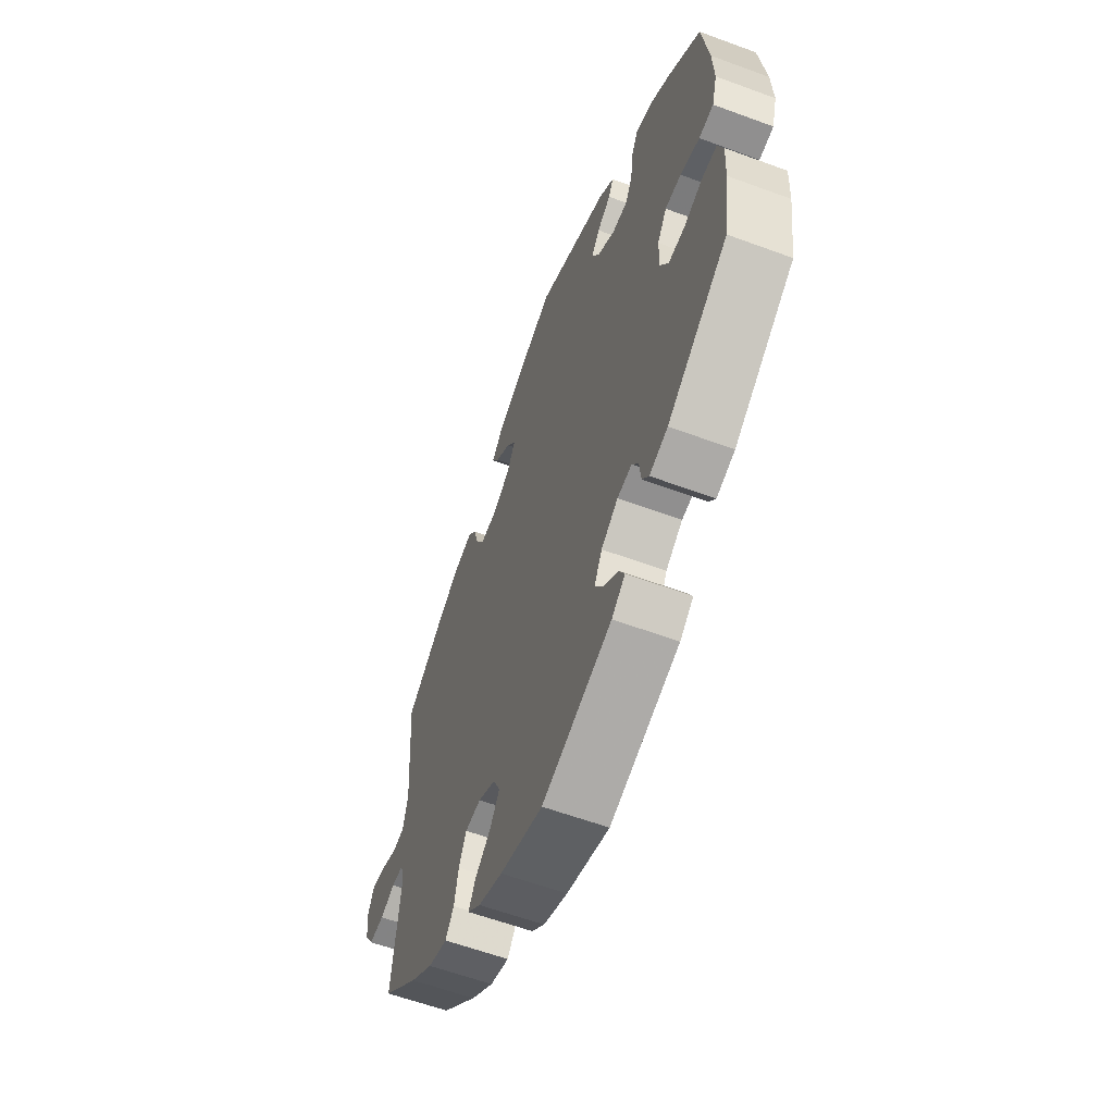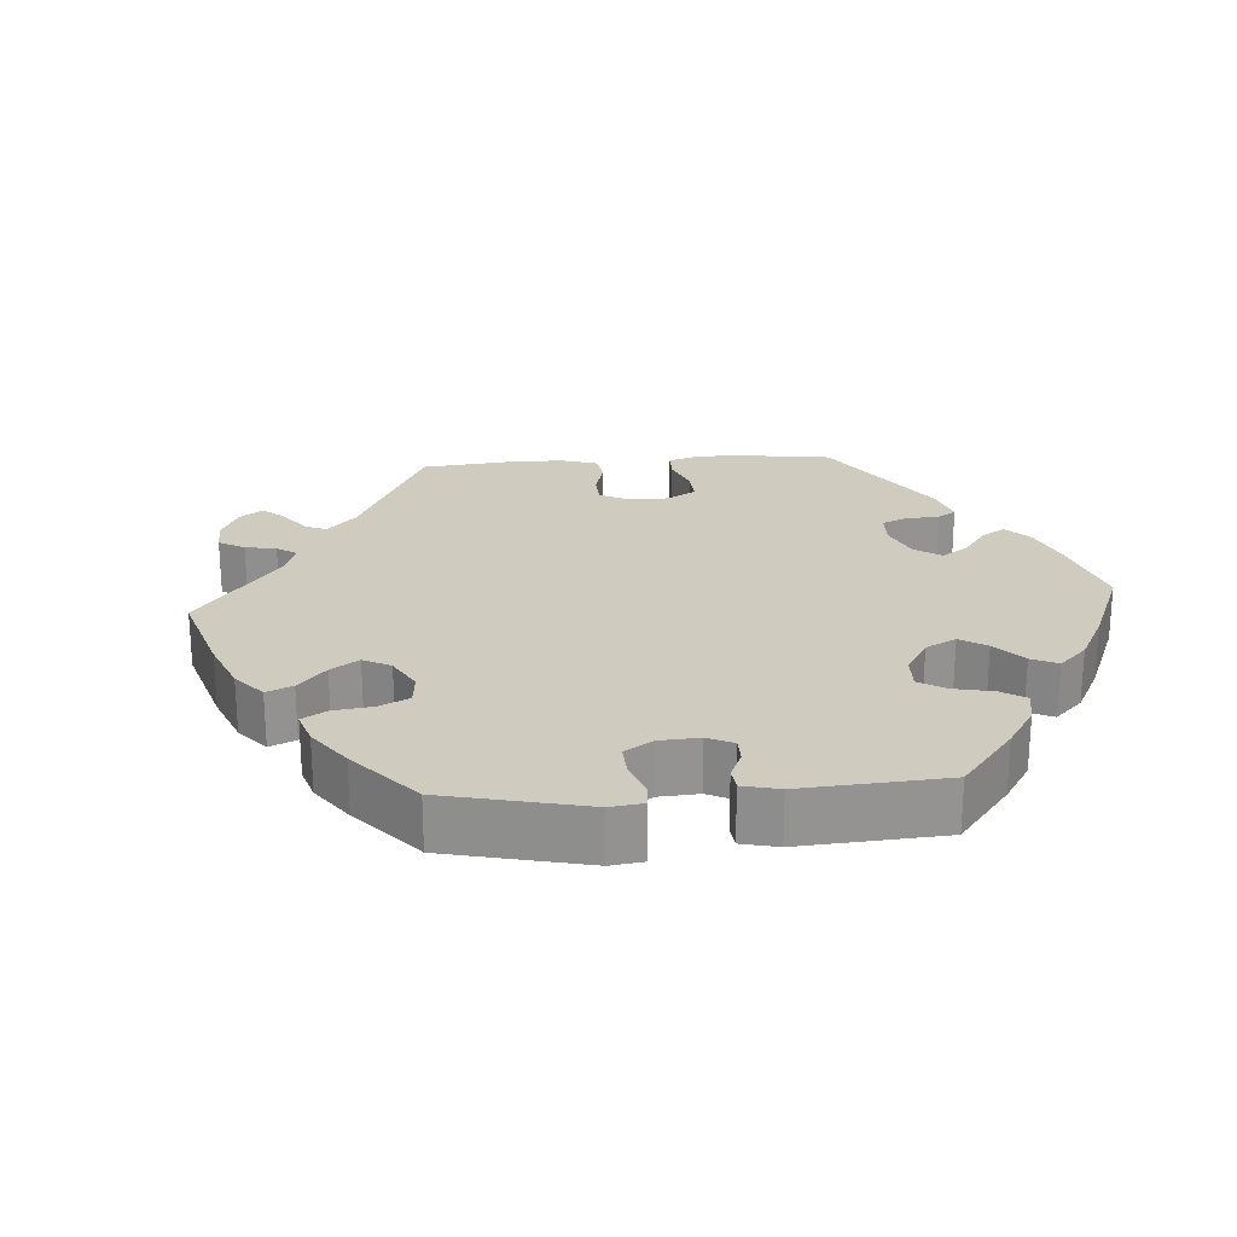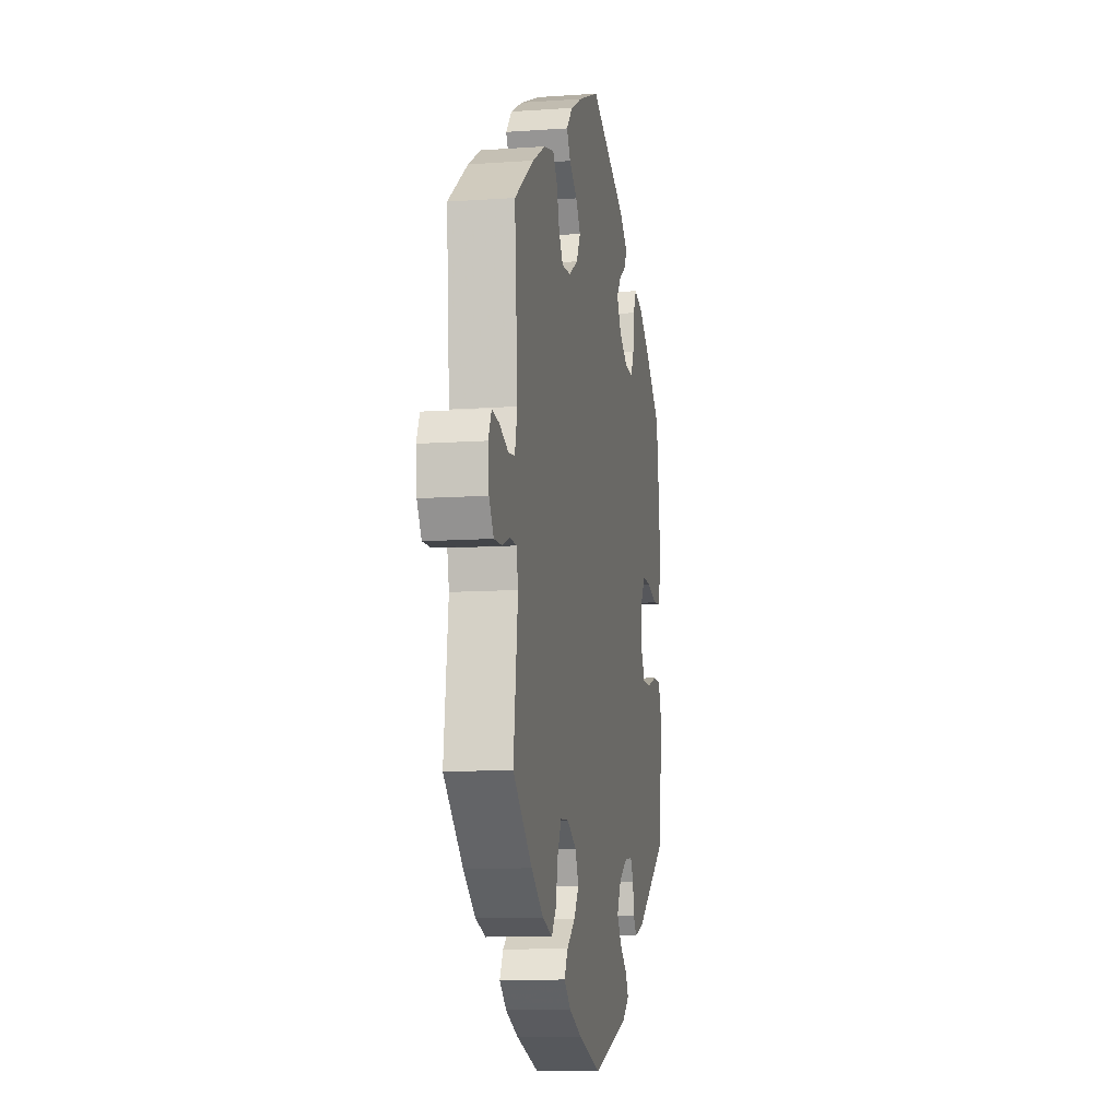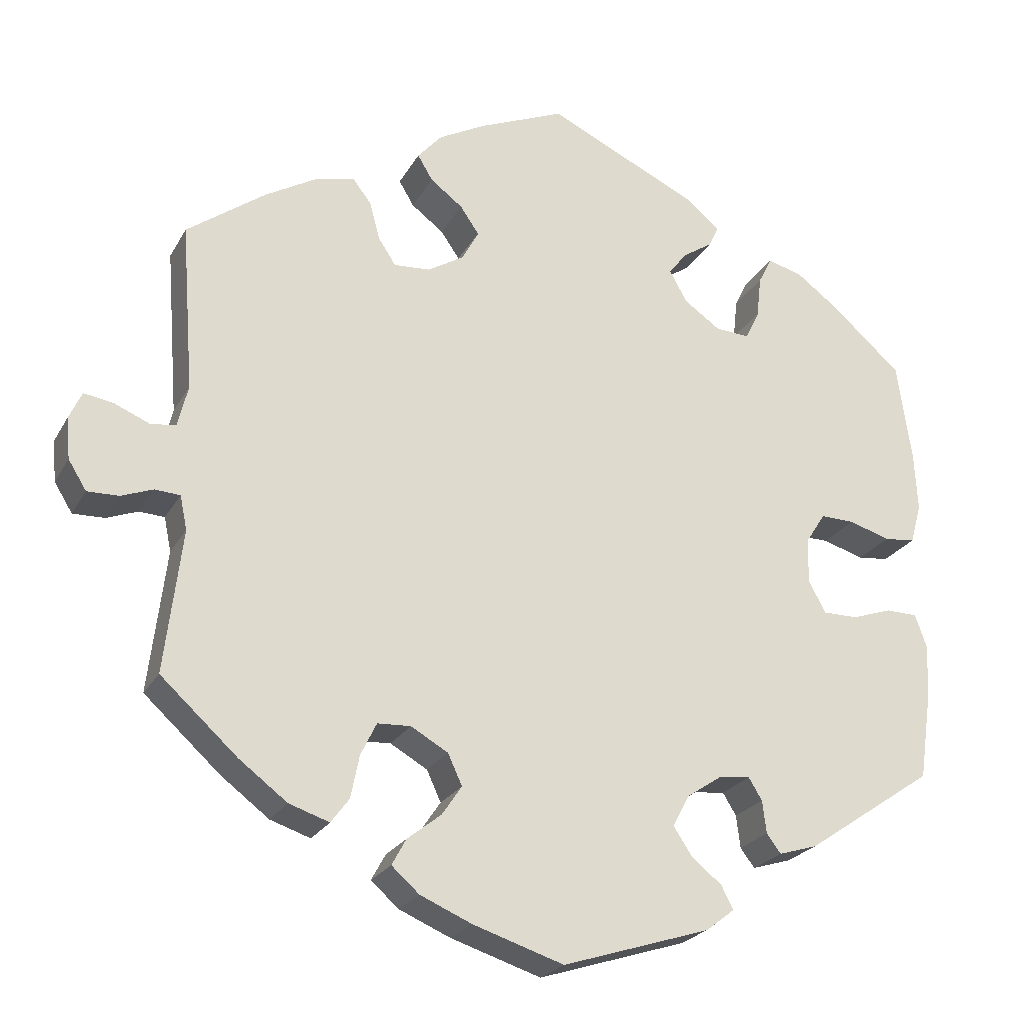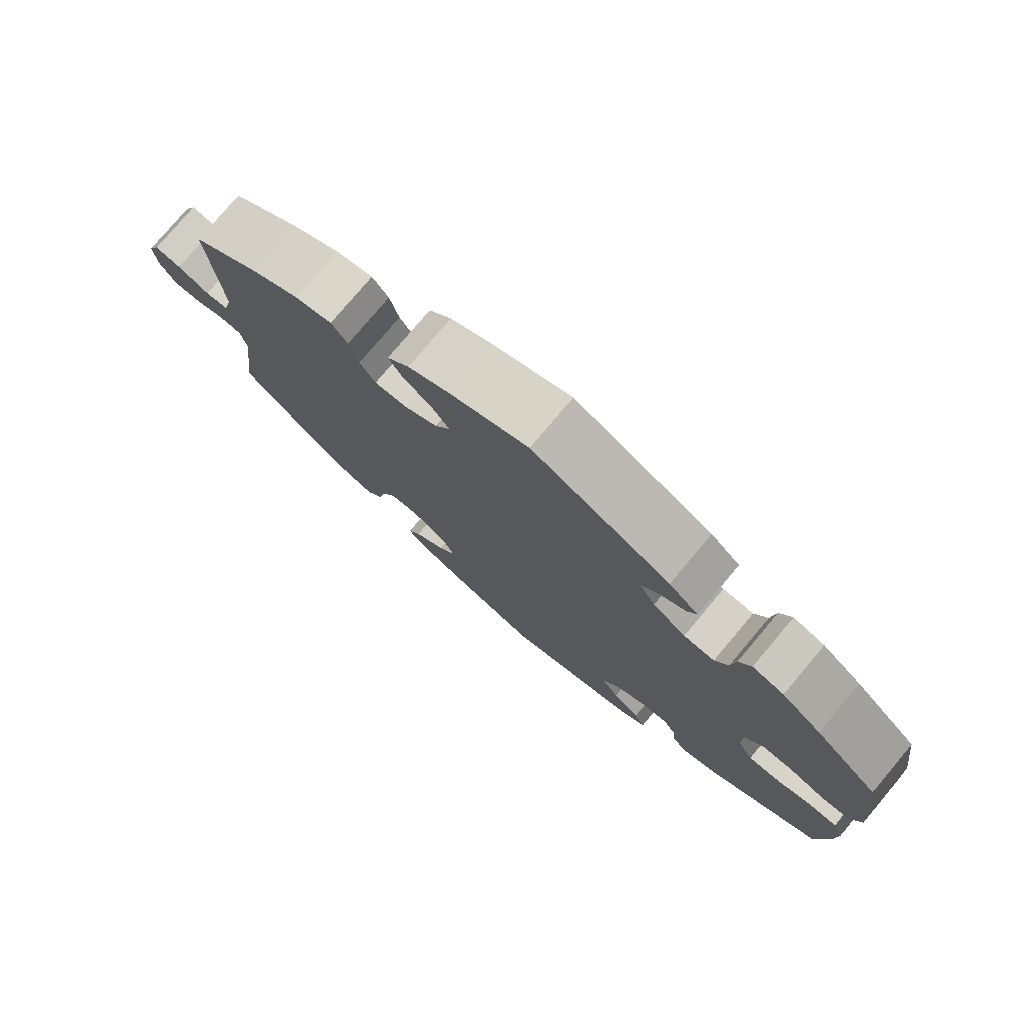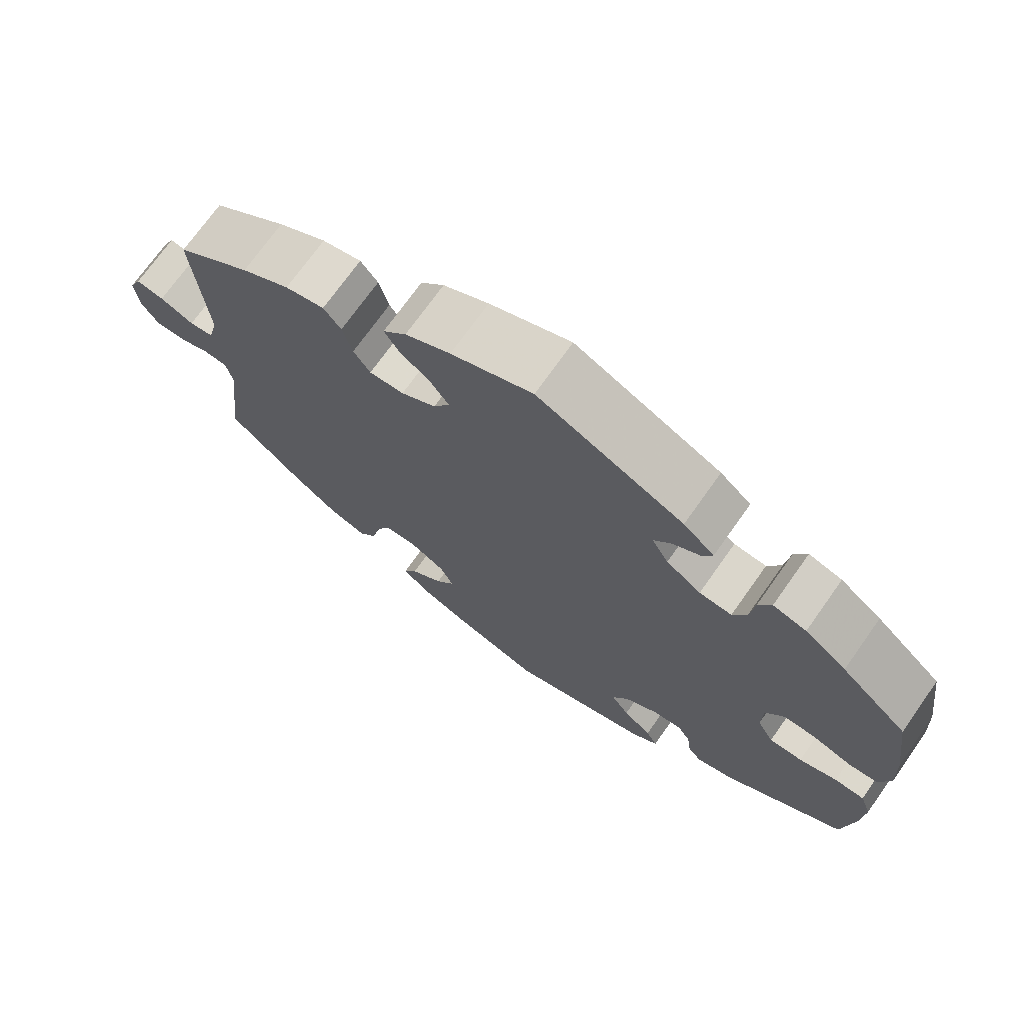
<metadata>
{"format":"obj","ext":"obj","renderer":"f3d","projection":"perspective","resolution":1024,"background":"white","views":[{"elev":-59.7,"azim":-110.8,"up":"+Z"},{"elev":23.7,"azim":-154.0,"up":"+Y"},{"elev":-10.3,"azim":100.2,"up":"+Z"},{"elev":-23.5,"azim":157.5,"up":"+Z"},{"elev":77.5,"azim":-139.9,"up":"+Z"},{"elev":72.1,"azim":-144.7,"up":"+Z"}]}
</metadata>
<code>
v 0.107 0.07 0.533
v 0.167 0.07 0.501
v 0.198 0.07 0.466
v 0.179 0.07 0.434
v 0.138 0.07 0.403
v 0.114 0.07 0.368
v 0.135 0.07 0.329
v 0.181 0.07 0.301
v 0.227 0.07 0.298
v 0.249 0.07 0.332
v 0.262 0.07 0.38
v 0.285 0.07 0.41
v 0.337 0.07 0.398
v 0.401 0.07 0.361
v 0.5 0.07 0.289
v 0.484 0.07 0.077
v 0.497 0.07 0.024
v 0.529 0.07 0.02
v 0.574 0.07 0.039
v 0.611 0.07 0.045
v 0.627 0.07 0.01
v 0.622 0.07 -0.042
v 0.599 0.07 -0.079
v 0.559 0.07 -0.078
v 0.519 0.07 -0.063
v 0.487 0.07 -0.065
v 0.478 0.07 -0.108
v 0.5 0.07 -0.289
v 0.403 0.07 -0.377
v 0.342 0.07 -0.423
v 0.291 0.07 -0.44
v 0.268 0.07 -0.409
v 0.257 0.07 -0.355
v 0.237 0.07 -0.314
v 0.195 0.07 -0.312
v 0.148 0.07 -0.339
v 0.13 0.07 -0.378
v 0.155 0.07 -0.415
v 0.198 0.07 -0.449
v 0.216 0.07 -0.482
v 0.181 0.07 -0.513
v 0.116 0.07 -0.541
v 0.001 0.07 -0.578
v -0.186 0.07 -0.519
v -0.222 0.07 -0.491
v -0.207 0.07 -0.462
v -0.169 0.07 -0.431
v -0.145 0.07 -0.395
v -0.166 0.07 -0.355
v -0.211 0.07 -0.325
v -0.25 0.07 -0.321
v -0.267 0.07 -0.349
v -0.272 0.07 -0.39
v -0.29 0.07 -0.414
v -0.339 0.07 -0.399
v -0.501 0.07 -0.289
v -0.517 0.07 -0.178
v -0.52 0.07 -0.111
v -0.505 0.07 -0.069
v -0.465 0.07 -0.068
v -0.415 0.07 -0.085
v -0.371 0.07 -0.085
v -0.349 0.07 -0.045
v -0.35 0.07 0.012
v -0.375 0.07 0.051
v -0.418 0.07 0.05
v -0.47 0.07 0.034
v -0.509 0.07 0.038
v -0.523 0.07 0.088
v -0.519 0.07 0.163
v -0.501 0.07 0.289
v -0.413 0.07 0.367
v -0.358 0.07 0.408
v -0.314 0.07 0.42
v -0.297 0.07 0.386
v -0.291 0.07 0.333
v -0.273 0.07 0.296
v -0.23 0.07 0.299
v -0.184 0.07 0.331
v -0.162 0.07 0.371
v -0.185 0.07 0.401
v -0.222 0.07 0.425
v -0.235 0.07 0.452
v -0.194 0.07 0.487
v -0.001 0.07 0.578
v 0.107 0 0.533
v 0.167 0 0.501
v 0.198 0 0.466
v 0.179 0 0.434
v 0.138 0 0.403
v 0.114 0 0.368
v 0.135 0 0.329
v 0.181 0 0.301
v 0.227 0 0.298
v 0.249 0 0.332
v 0.262 0 0.38
v 0.285 0 0.41
v 0.337 0 0.398
v 0.401 0 0.361
v 0.5 0 0.289
v 0.484 0 0.077
v 0.497 0 0.024
v 0.529 0 0.02
v 0.574 0 0.039
v 0.611 0 0.045
v 0.627 0 0.01
v 0.622 0 -0.042
v 0.599 0 -0.079
v 0.559 0 -0.078
v 0.519 0 -0.063
v 0.487 0 -0.065
v 0.478 0 -0.108
v 0.5 0 -0.289
v 0.403 0 -0.377
v 0.342 0 -0.423
v 0.291 0 -0.44
v 0.268 0 -0.409
v 0.257 0 -0.355
v 0.237 0 -0.314
v 0.195 0 -0.312
v 0.148 0 -0.339
v 0.13 0 -0.378
v 0.155 0 -0.415
v 0.198 0 -0.449
v 0.216 0 -0.482
v 0.181 0 -0.513
v 0.116 0 -0.541
v 0.001 0 -0.578
v -0.186 0 -0.519
v -0.222 0 -0.491
v -0.207 0 -0.462
v -0.169 0 -0.431
v -0.145 0 -0.395
v -0.166 0 -0.355
v -0.211 0 -0.325
v -0.25 0 -0.321
v -0.267 0 -0.349
v -0.272 0 -0.39
v -0.29 0 -0.414
v -0.339 0 -0.399
v -0.501 0 -0.289
v -0.517 0 -0.178
v -0.52 0 -0.111
v -0.505 0 -0.069
v -0.465 0 -0.068
v -0.415 0 -0.085
v -0.371 0 -0.085
v -0.349 0 -0.045
v -0.35 0 0.012
v -0.375 0 0.051
v -0.418 0 0.05
v -0.47 0 0.034
v -0.509 0 0.038
v -0.523 0 0.088
v -0.519 0 0.163
v -0.501 0 0.289
v -0.413 0 0.367
v -0.358 0 0.408
v -0.314 0 0.42
v -0.297 0 0.386
v -0.291 0 0.333
v -0.273 0 0.296
v -0.23 0 0.299
v -0.184 0 0.331
v -0.162 0 0.371
v -0.185 0 0.401
v -0.222 0 0.425
v -0.235 0 0.452
v -0.194 0 0.487
v -0.001 0 0.578
f 81 82 83 84
f 80 81 84 85
f 79 80 85 1
f 73 74 75 76
f 73 76 77
f 72 73 77
f 71 72 77
f 70 71 77
f 69 70 77 78
f 66 67 68 69
f 65 66 69 78
f 58 59 60 61
f 58 61 62
f 57 58 62
f 56 57 62
f 55 56 62
f 52 53 54 55
f 51 52 55 62
f 50 51 62 63
f 44 45 46 47
f 44 47 48
f 43 44 48
f 42 43 48 49
f 38 39 40 41
f 37 38 41 42
f 30 31 32 33
f 30 33 34
f 27 28 29 30
f 26 27 30 34
f 22 23 24 25
f 22 25 26
f 21 22 26
f 18 19 20 21
f 18 21 26
f 17 18 26 34
f 13 14 15 16
f 10 11 12 13
f 9 10 13 16
f 8 9 16 17
f 2 3 4 5
f 2 5 6
f 1 2 6
f 79 1 6
f 64 65 78 79
f 64 79 6 7
f 37 42 49 50
f 36 37 50 63
f 35 36 63 64
f 17 34 35 64
f 7 8 17 64
f 169 168 167 166
f 170 169 166 165
f 86 170 165 164
f 161 160 159 158
f 162 161 158
f 162 158 157
f 162 157 156
f 162 156 155
f 163 162 155 154
f 154 153 152 151
f 163 154 151 150
f 146 145 144 143
f 147 146 143
f 147 143 142
f 147 142 141
f 147 141 140
f 140 139 138 137
f 147 140 137 136
f 148 147 136 135
f 132 131 130 129
f 133 132 129
f 133 129 128
f 134 133 128 127
f 126 125 124 123
f 127 126 123 122
f 118 117 116 115
f 119 118 115
f 115 114 113 112
f 119 115 112 111
f 110 109 108 107
f 111 110 107
f 111 107 106
f 106 105 104 103
f 111 106 103
f 119 111 103 102
f 101 100 99 98
f 98 97 96 95
f 101 98 95 94
f 102 101 94 93
f 90 89 88 87
f 91 90 87
f 91 87 86
f 91 86 164
f 164 163 150 149
f 92 91 164 149
f 135 134 127 122
f 148 135 122 121
f 149 148 121 120
f 149 120 119 102
f 149 102 93 92
f 1 86 87 2
f 2 87 88 3
f 3 88 89 4
f 4 89 90 5
f 5 90 91 6
f 6 91 92 7
f 7 92 93 8
f 8 93 94 9
f 9 94 95 10
f 10 95 96 11
f 11 96 97 12
f 12 97 98 13
f 13 98 99 14
f 14 99 100 15
f 15 100 101 16
f 16 101 102 17
f 17 102 103 18
f 18 103 104 19
f 19 104 105 20
f 20 105 106 21
f 21 106 107 22
f 22 107 108 23
f 23 108 109 24
f 24 109 110 25
f 25 110 111 26
f 26 111 112 27
f 27 112 113 28
f 28 113 114 29
f 29 114 115 30
f 30 115 116 31
f 31 116 117 32
f 32 117 118 33
f 33 118 119 34
f 34 119 120 35
f 35 120 121 36
f 36 121 122 37
f 37 122 123 38
f 38 123 124 39
f 39 124 125 40
f 40 125 126 41
f 41 126 127 42
f 42 127 128 43
f 43 128 129 44
f 44 129 130 45
f 45 130 131 46
f 46 131 132 47
f 47 132 133 48
f 48 133 134 49
f 49 134 135 50
f 50 135 136 51
f 51 136 137 52
f 52 137 138 53
f 53 138 139 54
f 54 139 140 55
f 55 140 141 56
f 56 141 142 57
f 57 142 143 58
f 58 143 144 59
f 59 144 145 60
f 60 145 146 61
f 61 146 147 62
f 62 147 148 63
f 63 148 149 64
f 64 149 150 65
f 65 150 151 66
f 66 151 152 67
f 67 152 153 68
f 68 153 154 69
f 69 154 155 70
f 70 155 156 71
f 71 156 157 72
f 72 157 158 73
f 73 158 159 74
f 74 159 160 75
f 75 160 161 76
f 76 161 162 77
f 77 162 163 78
f 78 163 164 79
f 79 164 165 80
f 80 165 166 81
f 81 166 167 82
f 82 167 168 83
f 83 168 169 84
f 84 169 170 85
f 85 170 86 1

</code>
